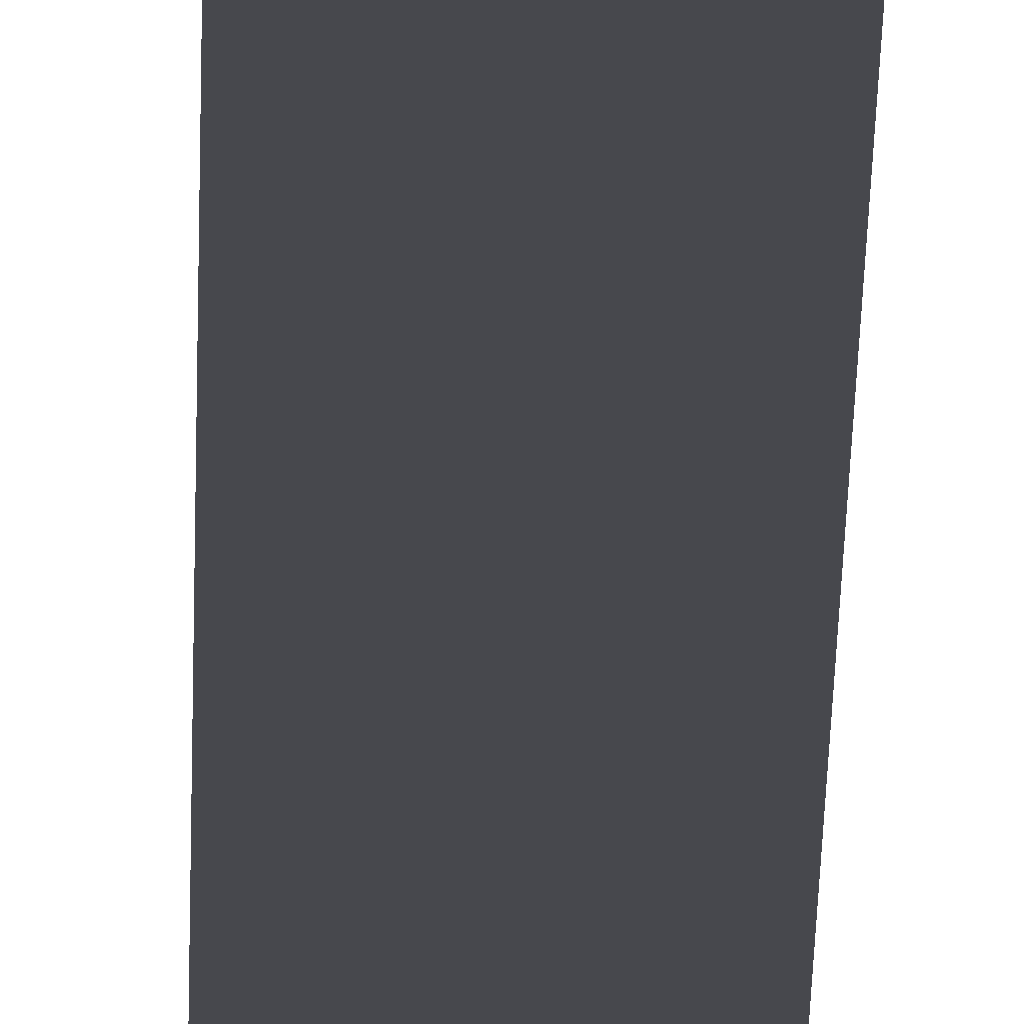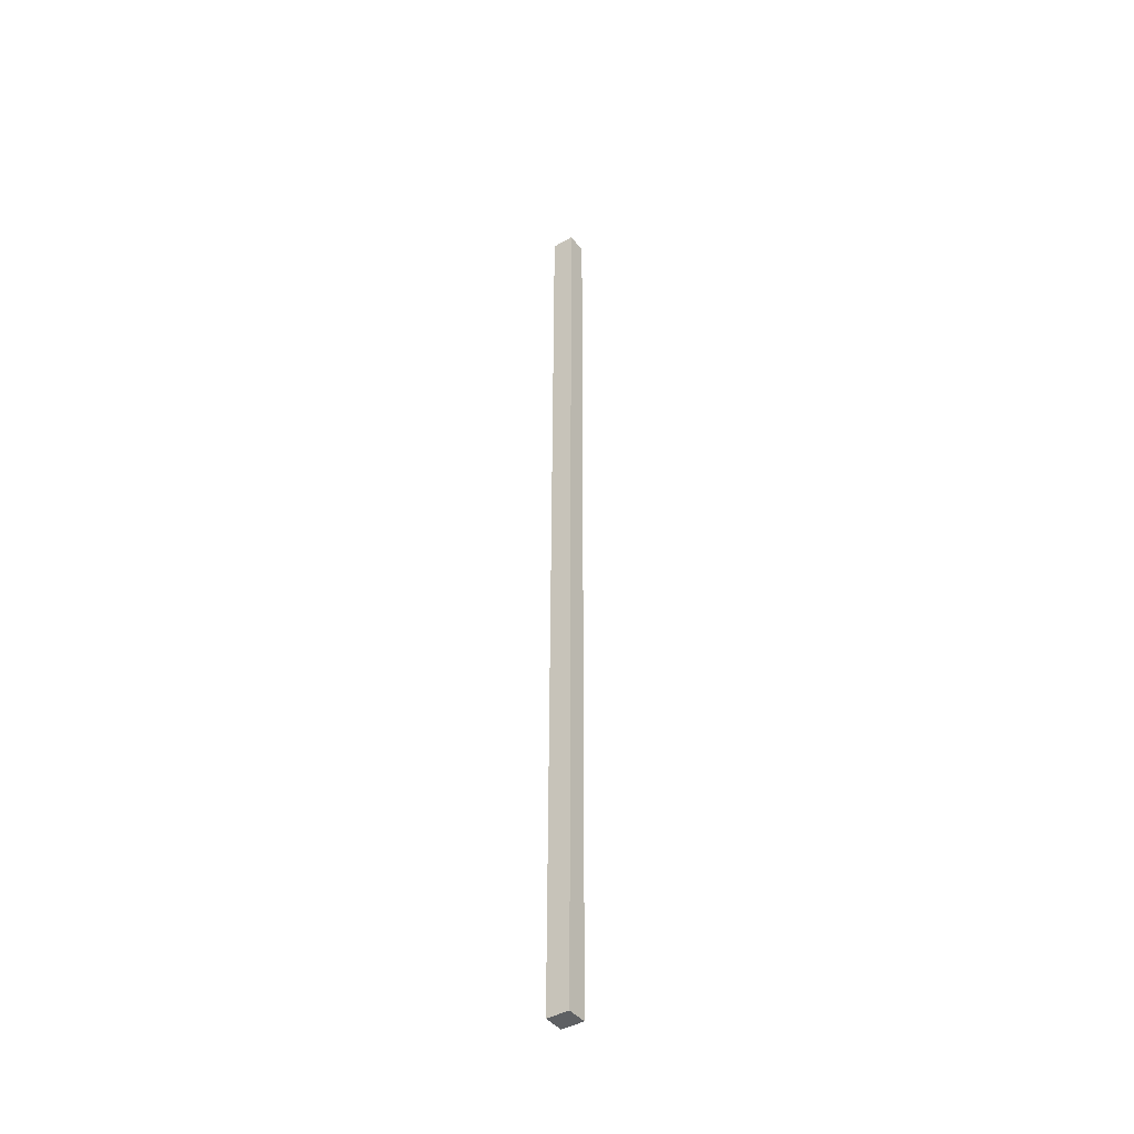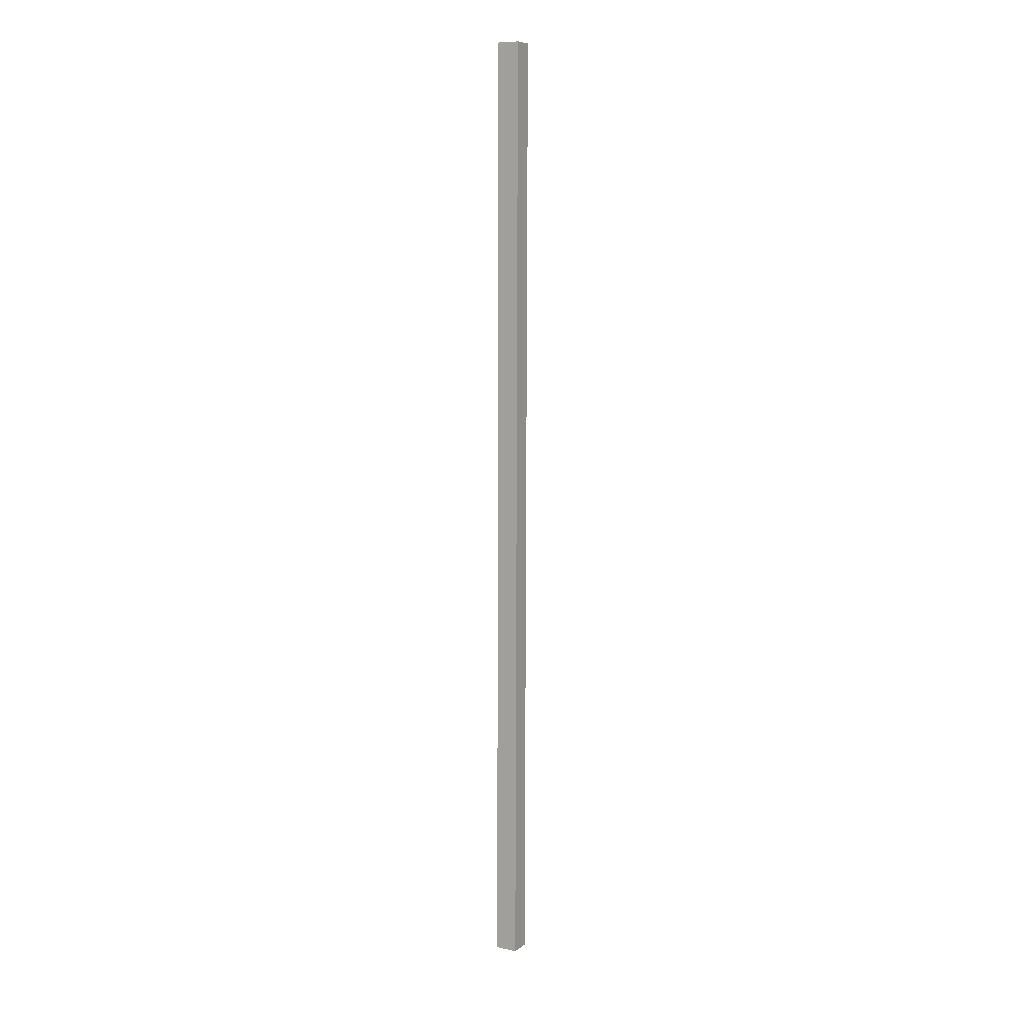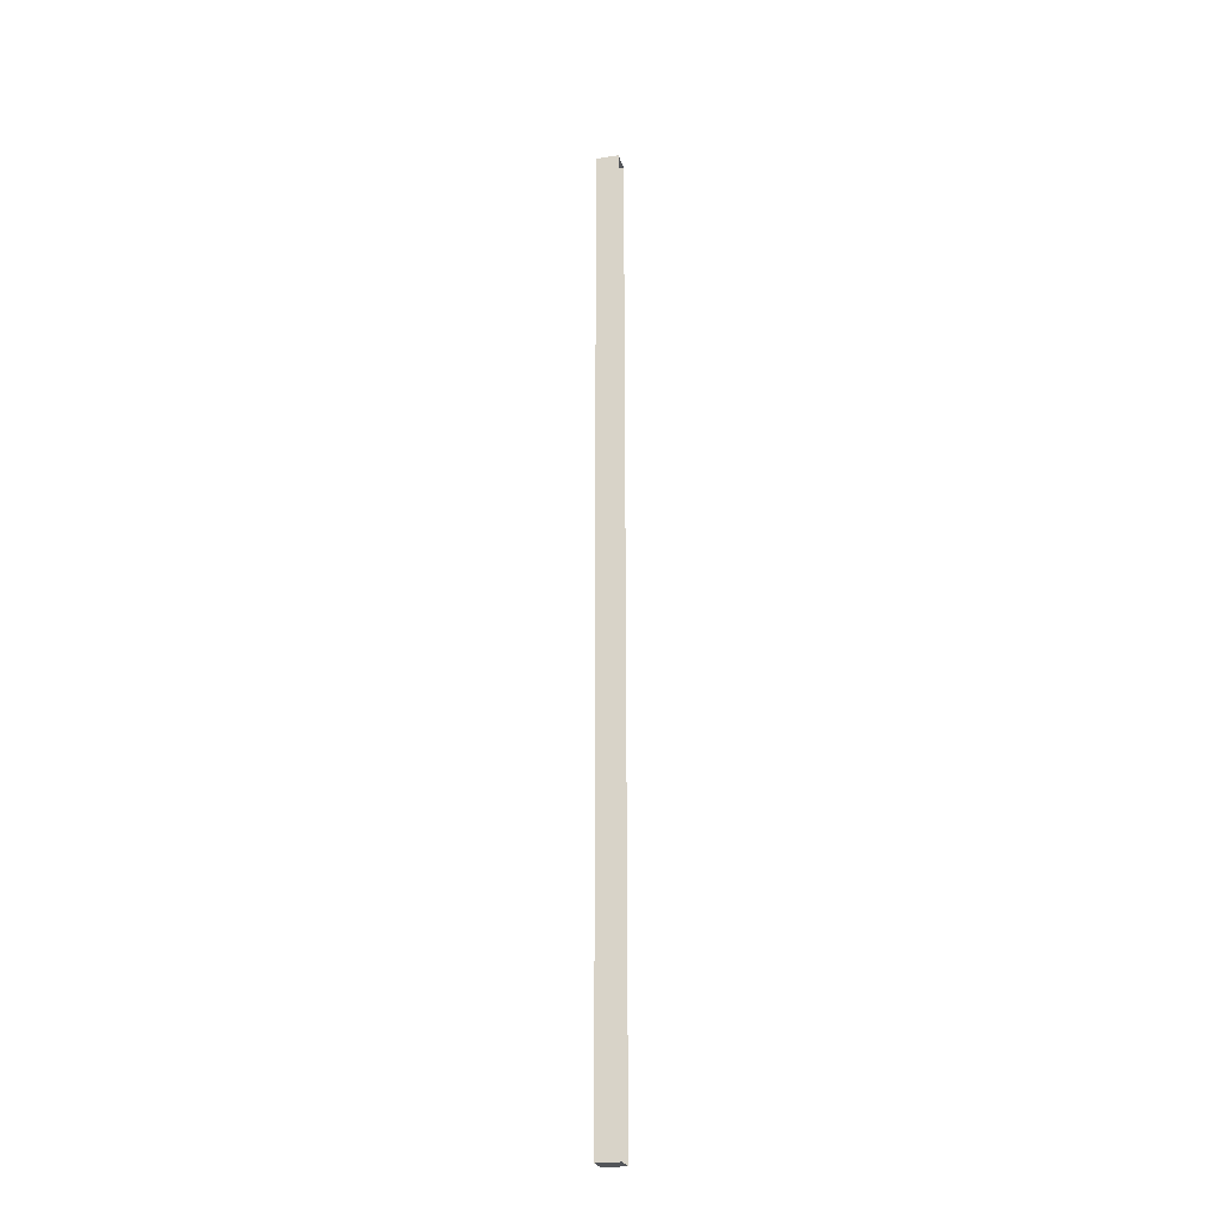
<metadata>
{"format":"obj","ext":"obj","renderer":"f3d","projection":"perspective","resolution":1024,"background":"white","views":[{"elev":-11.5,"azim":-0.5,"up":"+Z"},{"elev":-41.9,"azim":34.8,"up":"+Y"},{"elev":8.9,"azim":29.2,"up":"+Y"},{"elev":-24.7,"azim":-165.3,"up":"+Y"}]}
</metadata>
<code>
o #ID261
v -0.4255 -0.4354 -0.2648
v -0.4296 -0.6075 -0.264
v -0.4255 -0.6075 -0.264
v -0.4296 -0.4354 -0.2648
v -0.4296 -0.6075 -0.2602
v -0.4255 -0.6075 -0.264
v -0.4296 -0.6075 -0.264
v -0.4255 -0.6075 -0.2602
v -0.4255 -0.4354 -0.2611
v -0.4255 -0.6075 -0.264
v -0.4255 -0.6075 -0.2602
v -0.4255 -0.4354 -0.2648
v -0.4255 -0.4354 -0.2648
v -0.4296 -0.4354 -0.2611
v -0.4296 -0.4354 -0.2648
v -0.4255 -0.4354 -0.2611
v -0.4296 -0.4354 -0.2611
v -0.4255 -0.6075 -0.2602
v -0.4296 -0.6075 -0.2602
v -0.4255 -0.4354 -0.2611
f 1 2 3
f 2 1 4
f 5 6 7
f 6 5 8
f 9 10 11
f 10 9 12
f 13 14 15
f 14 13 16
f 17 18 19
f 18 17 20

</code>
